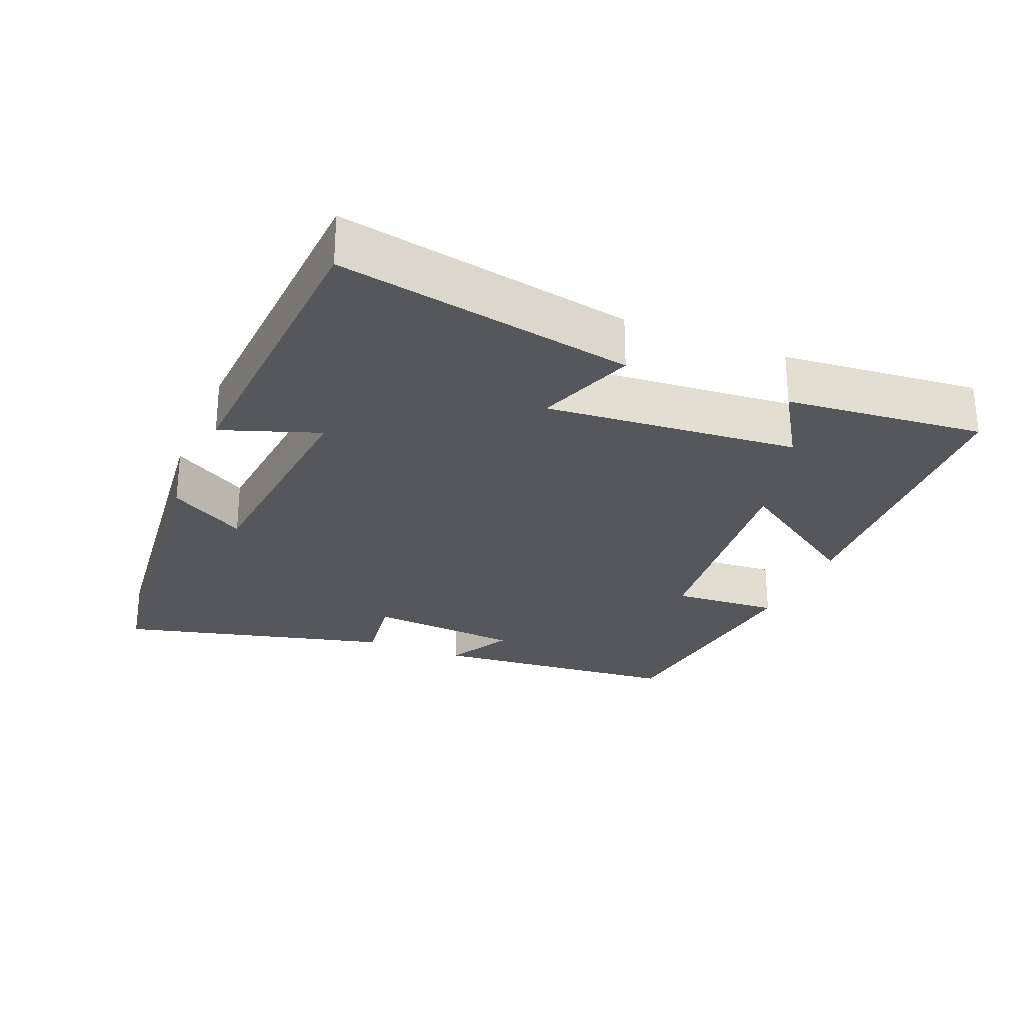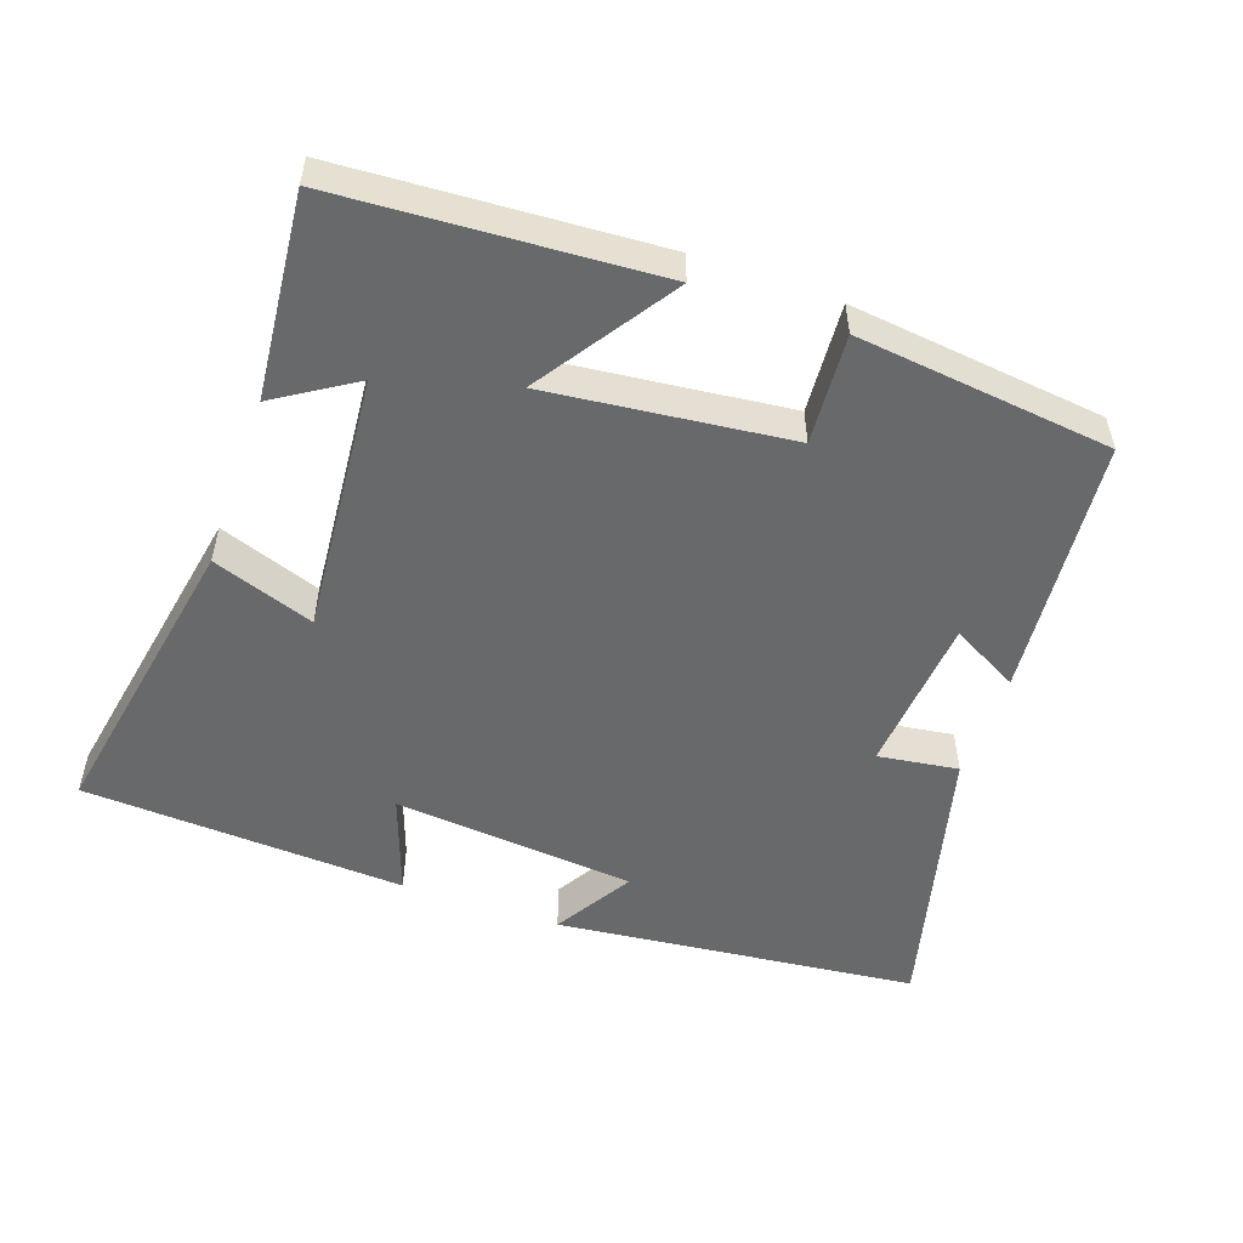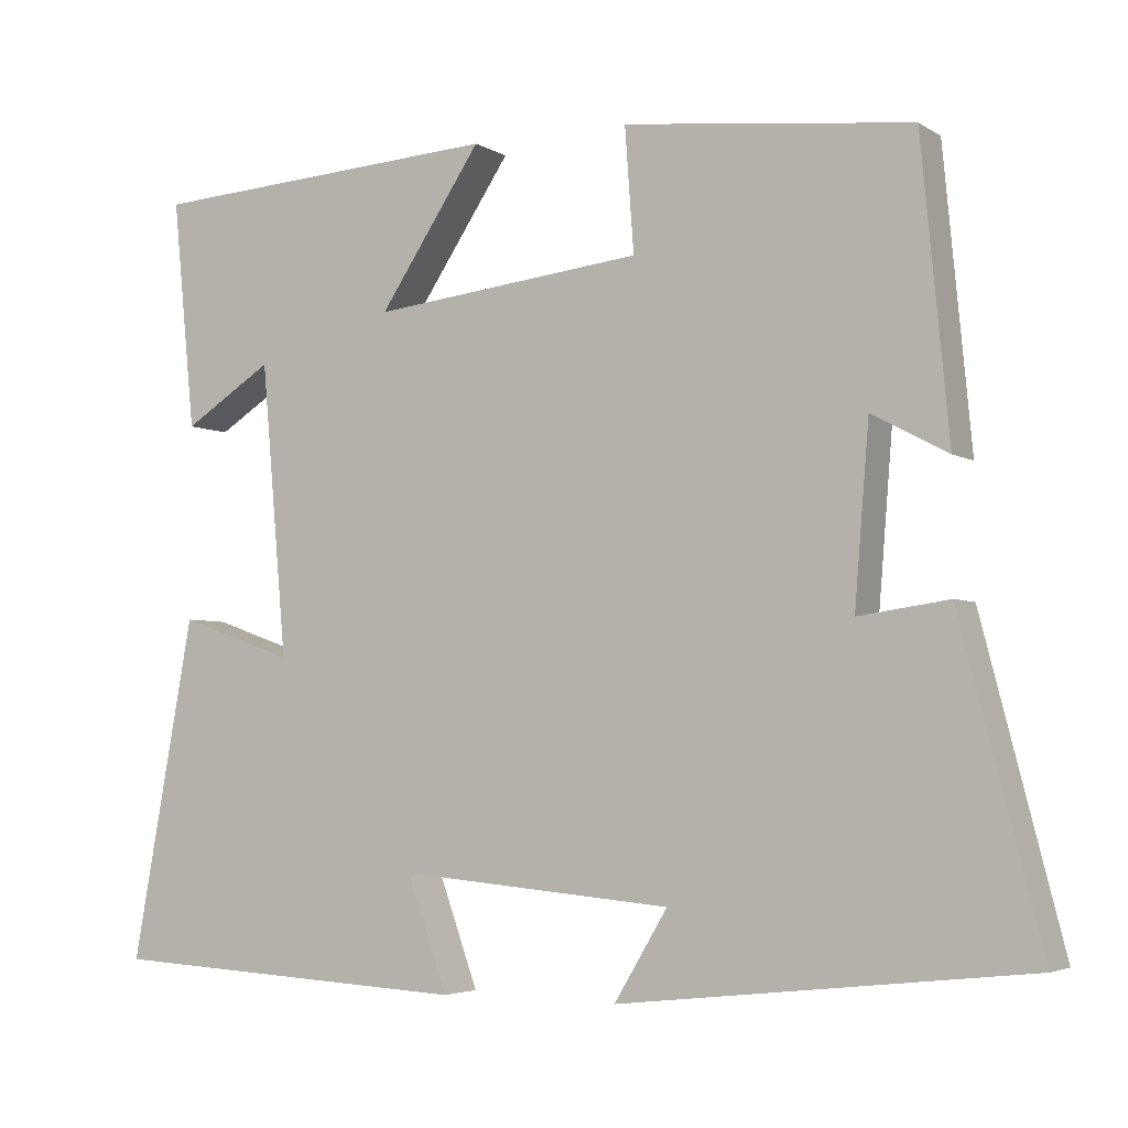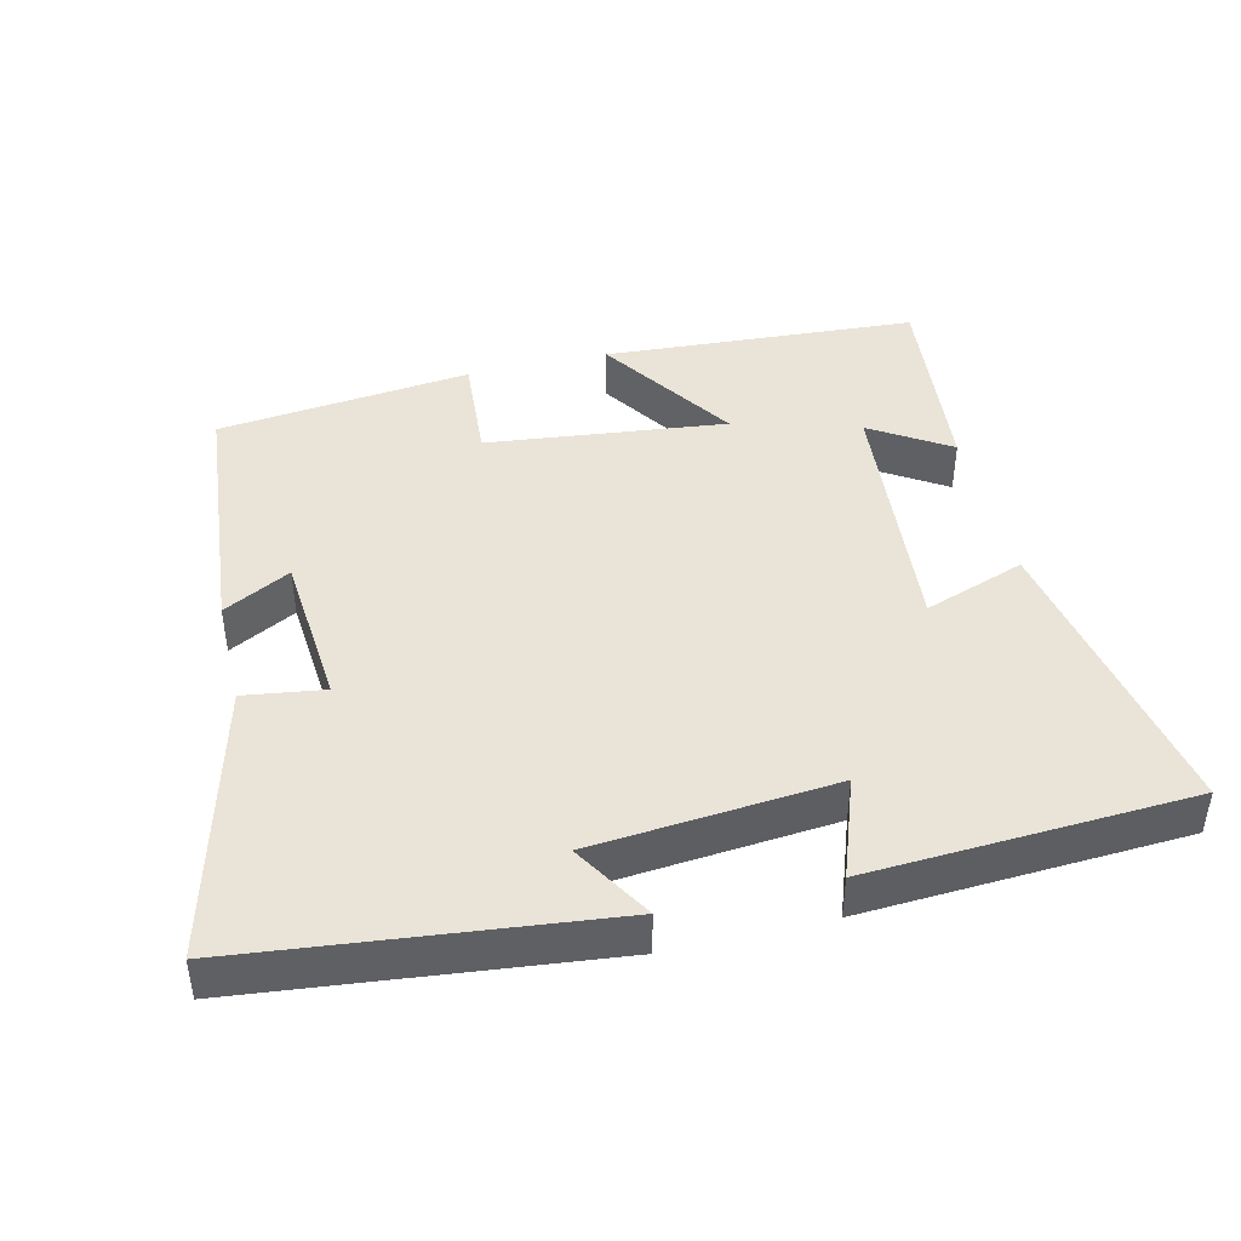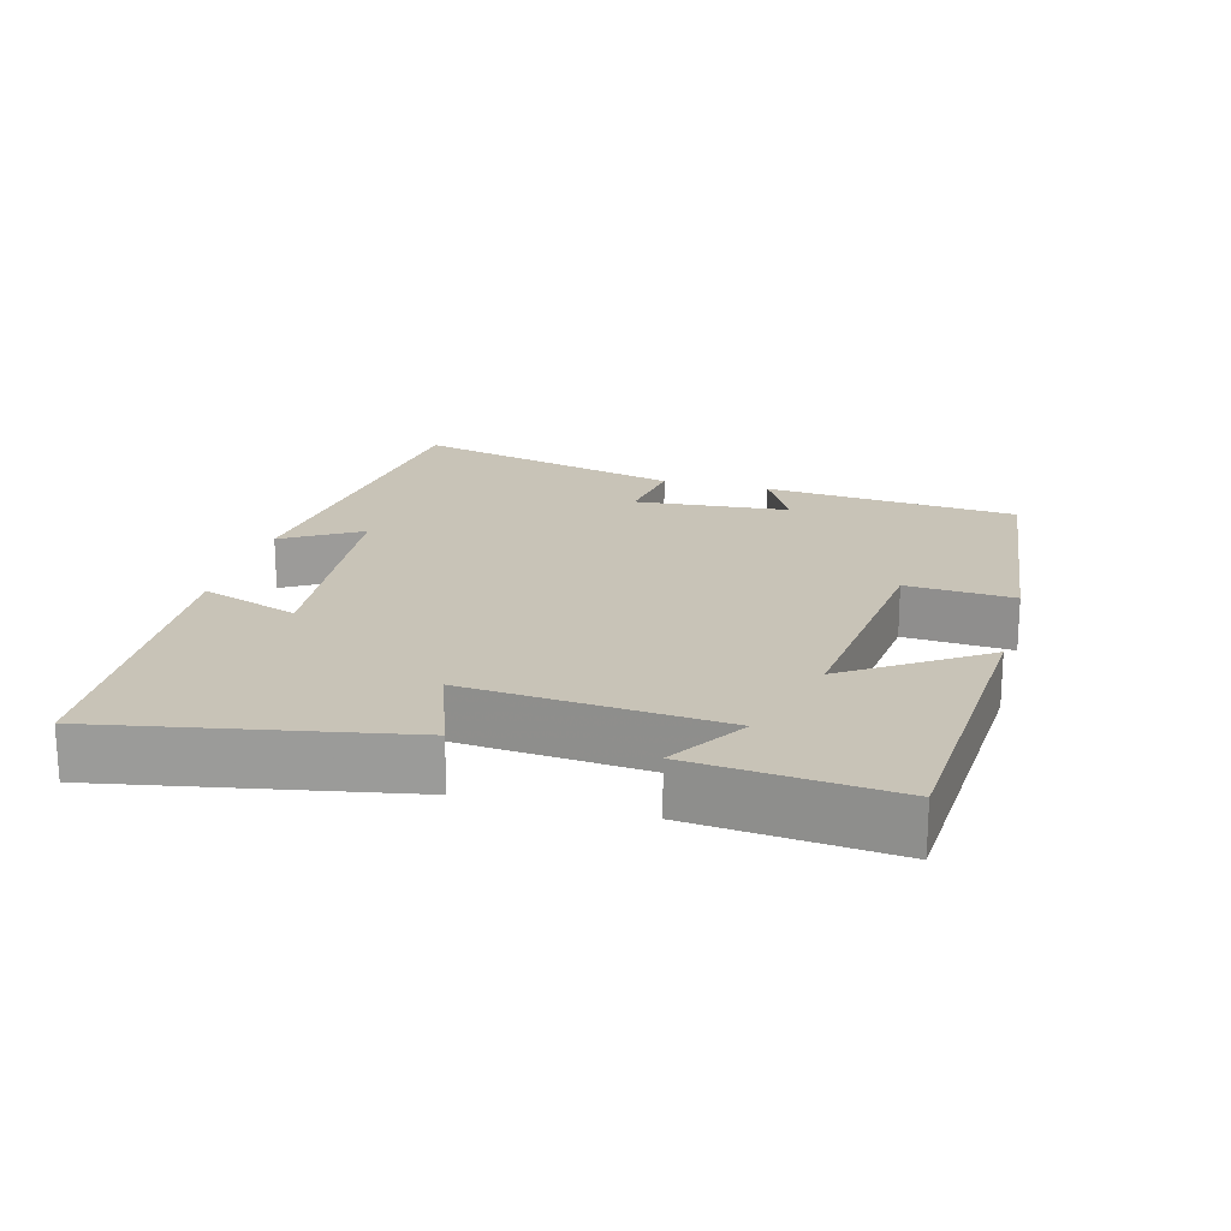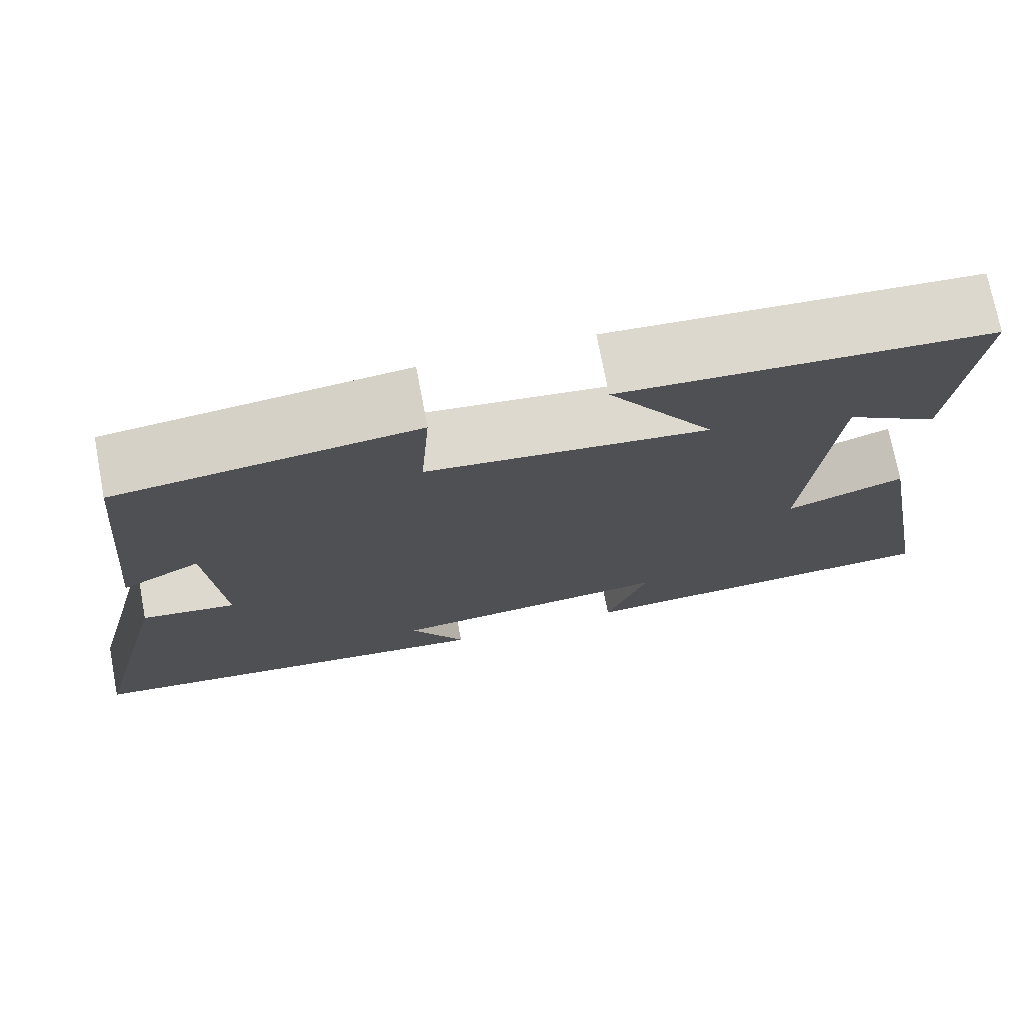
<metadata>
{"format":"obj","ext":"obj","renderer":"f3d","projection":"perspective","resolution":1024,"background":"white","views":[{"elev":-26.7,"azim":-112.7,"up":"+Y"},{"elev":-52.6,"azim":-19.5,"up":"+Y"},{"elev":-4.1,"azim":28.6,"up":"+Z"},{"elev":43.4,"azim":166.5,"up":"+Y"},{"elev":19.7,"azim":-75.1,"up":"+Y"},{"elev":73.6,"azim":169.2,"up":"+Z"}]}
</metadata>
<code>
v -0.528 0.07 0.472
v -0.088 0.07 0.5
v -0.215 0.07 0.309
v 0.121 0.07 0.347
v 0.11 0.07 0.5
v 0.466 0.07 0.46
v 0.5 0.07 0.098
v 0.406 0.07 0.148
v 0.388 0.07 -0.072
v 0.5 0.07 -0.056
v 0.6 0.07 -0.444
v 0.095 0.07 -0.5
v 0.161 0.07 -0.39
v -0.177 0.07 -0.36
v -0.127 0.07 -0.5
v -0.577 0.07 -0.476
v -0.5 0.07 -0.054
v -0.358 0.07 -0.104
v -0.39 0.07 0.258
v -0.5 0.07 0.188
v -0.528 0 0.472
v -0.088 0 0.5
v -0.215 0 0.309
v 0.121 0 0.347
v 0.11 0 0.5
v 0.466 0 0.46
v 0.5 0 0.098
v 0.406 0 0.148
v 0.388 0 -0.072
v 0.5 0 -0.056
v 0.6 0 -0.444
v 0.095 0 -0.5
v 0.161 0 -0.39
v -0.177 0 -0.36
v -0.127 0 -0.5
v -0.577 0 -0.476
v -0.5 0 -0.054
v -0.358 0 -0.104
v -0.39 0 0.258
v -0.5 0 0.188
f 19 20 1 2
f 16 17 18
f 15 16 18
f 14 15 18
f 13 14 18 19
f 11 12 13
f 10 11 13
f 9 10 13
f 8 9 13 19
f 6 7 8
f 5 6 8
f 4 5 8
f 3 4 8 19
f 2 3 19
f 22 21 40 39
f 38 37 36
f 38 36 35
f 38 35 34
f 39 38 34 33
f 33 32 31
f 33 31 30
f 33 30 29
f 39 33 29 28
f 28 27 26
f 28 26 25
f 28 25 24
f 39 28 24 23
f 39 23 22
f 1 21 22 2
f 2 22 23 3
f 3 23 24 4
f 4 24 25 5
f 5 25 26 6
f 6 26 27 7
f 7 27 28 8
f 8 28 29 9
f 9 29 30 10
f 10 30 31 11
f 11 31 32 12
f 12 32 33 13
f 13 33 34 14
f 14 34 35 15
f 15 35 36 16
f 16 36 37 17
f 17 37 38 18
f 18 38 39 19
f 19 39 40 20
f 20 40 21 1

</code>
